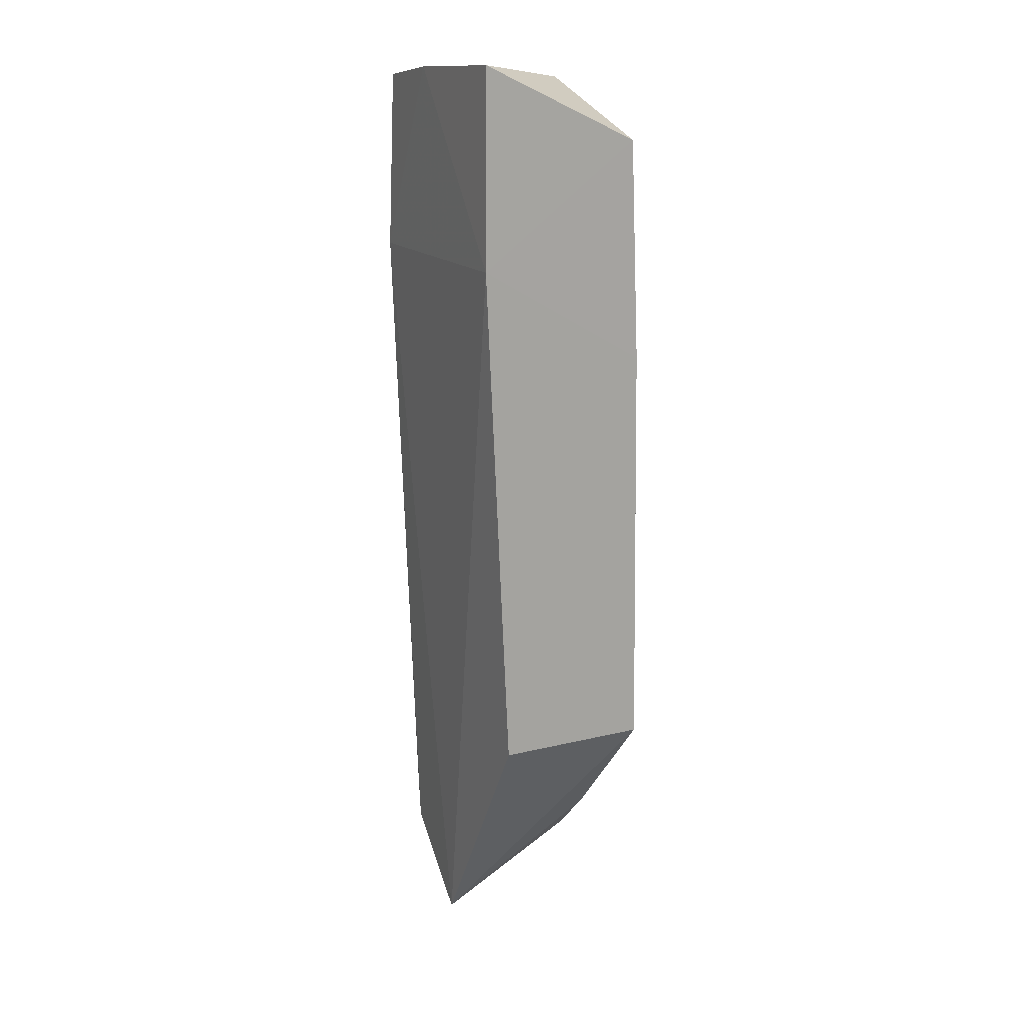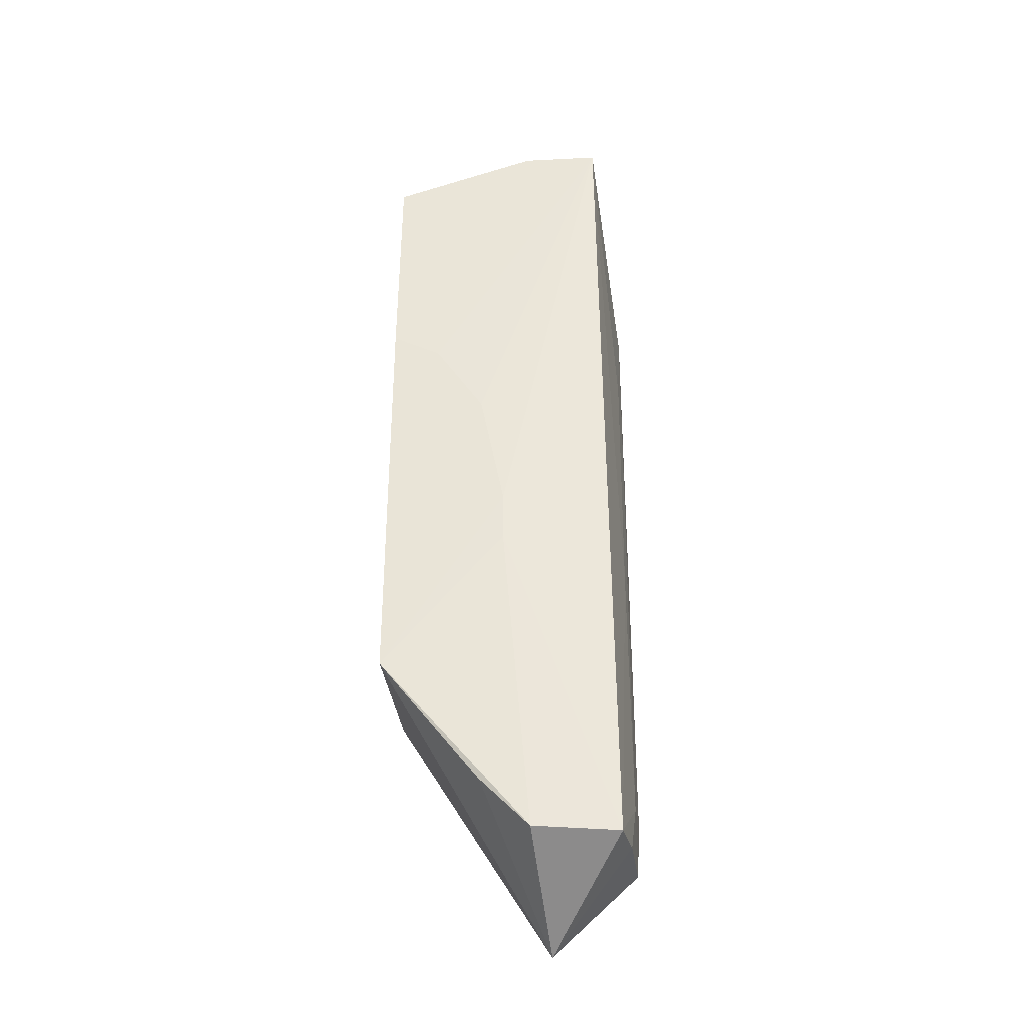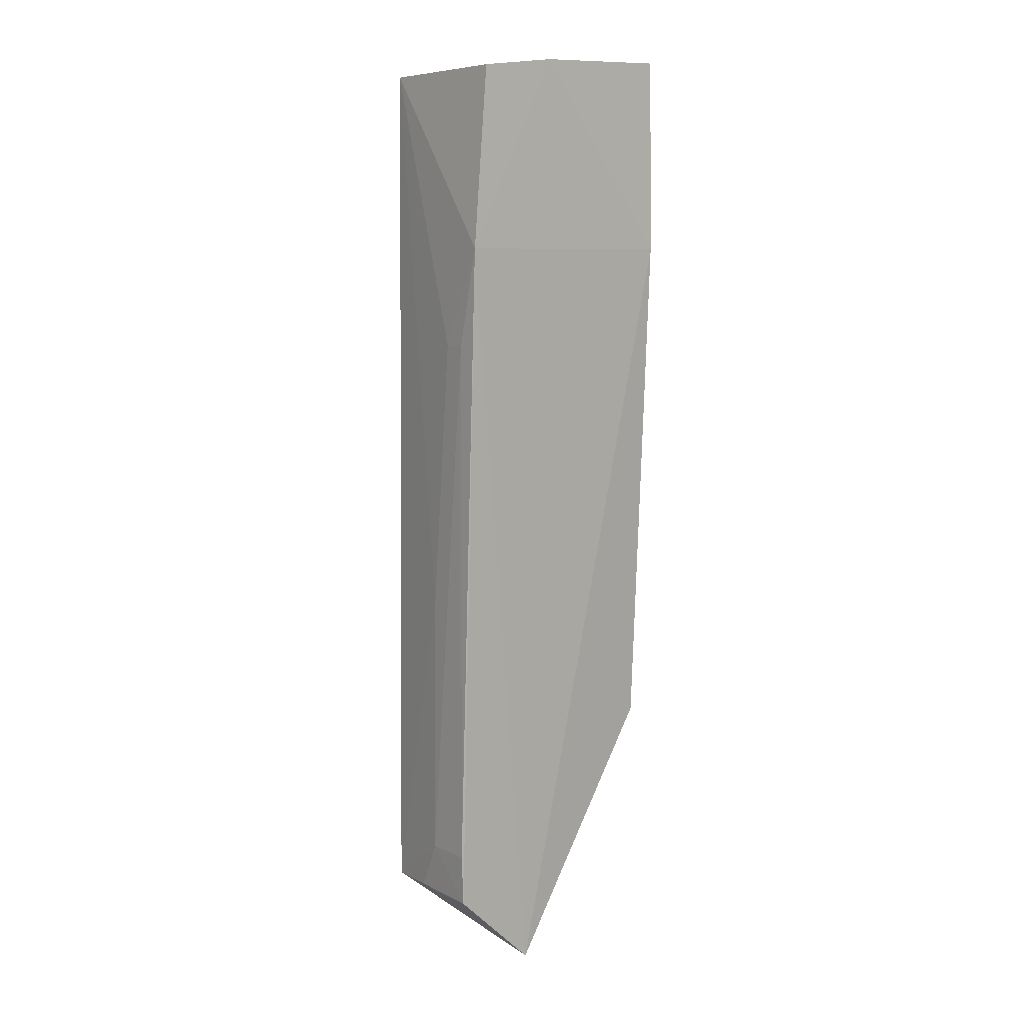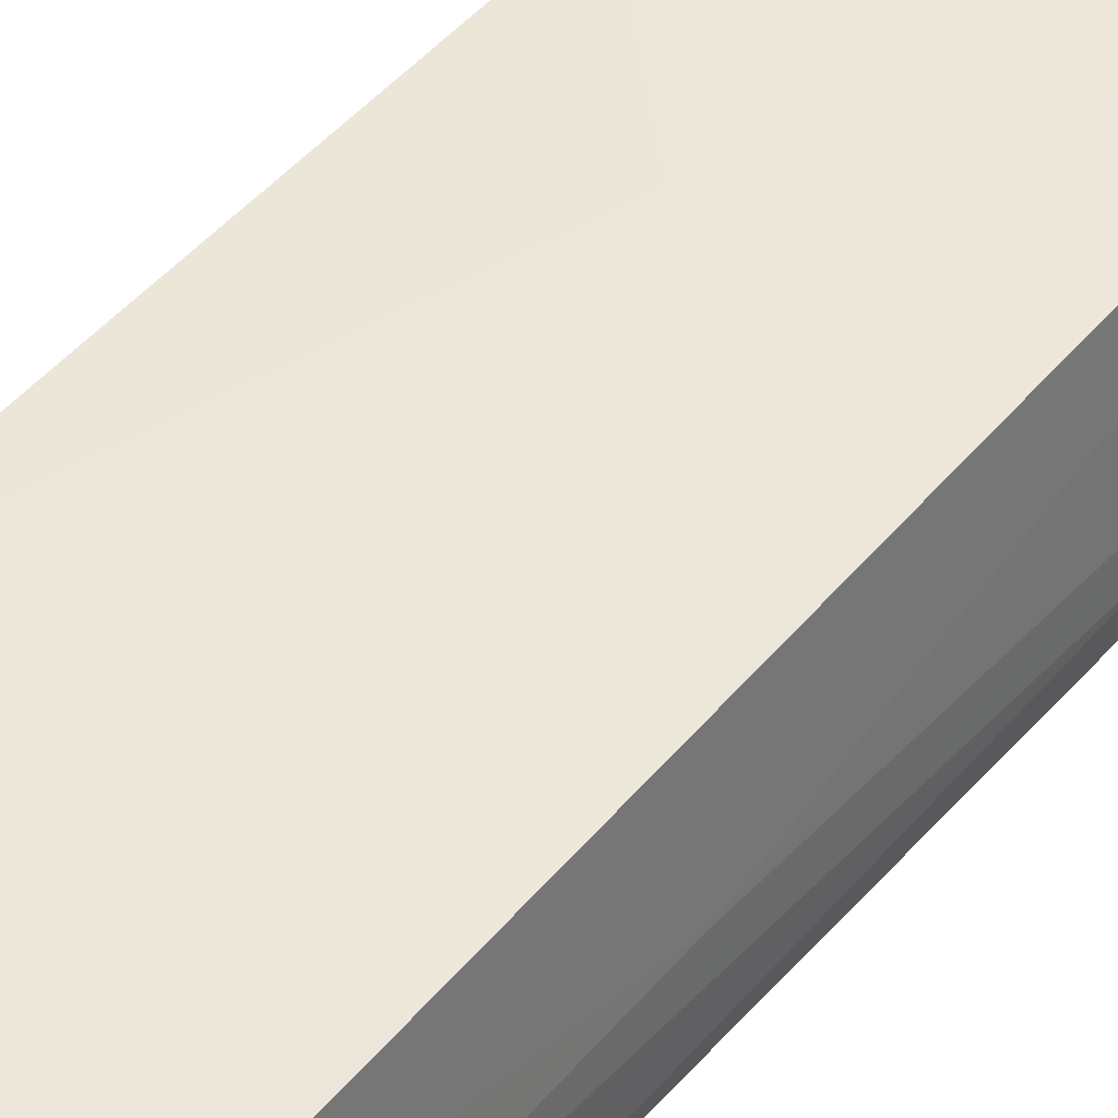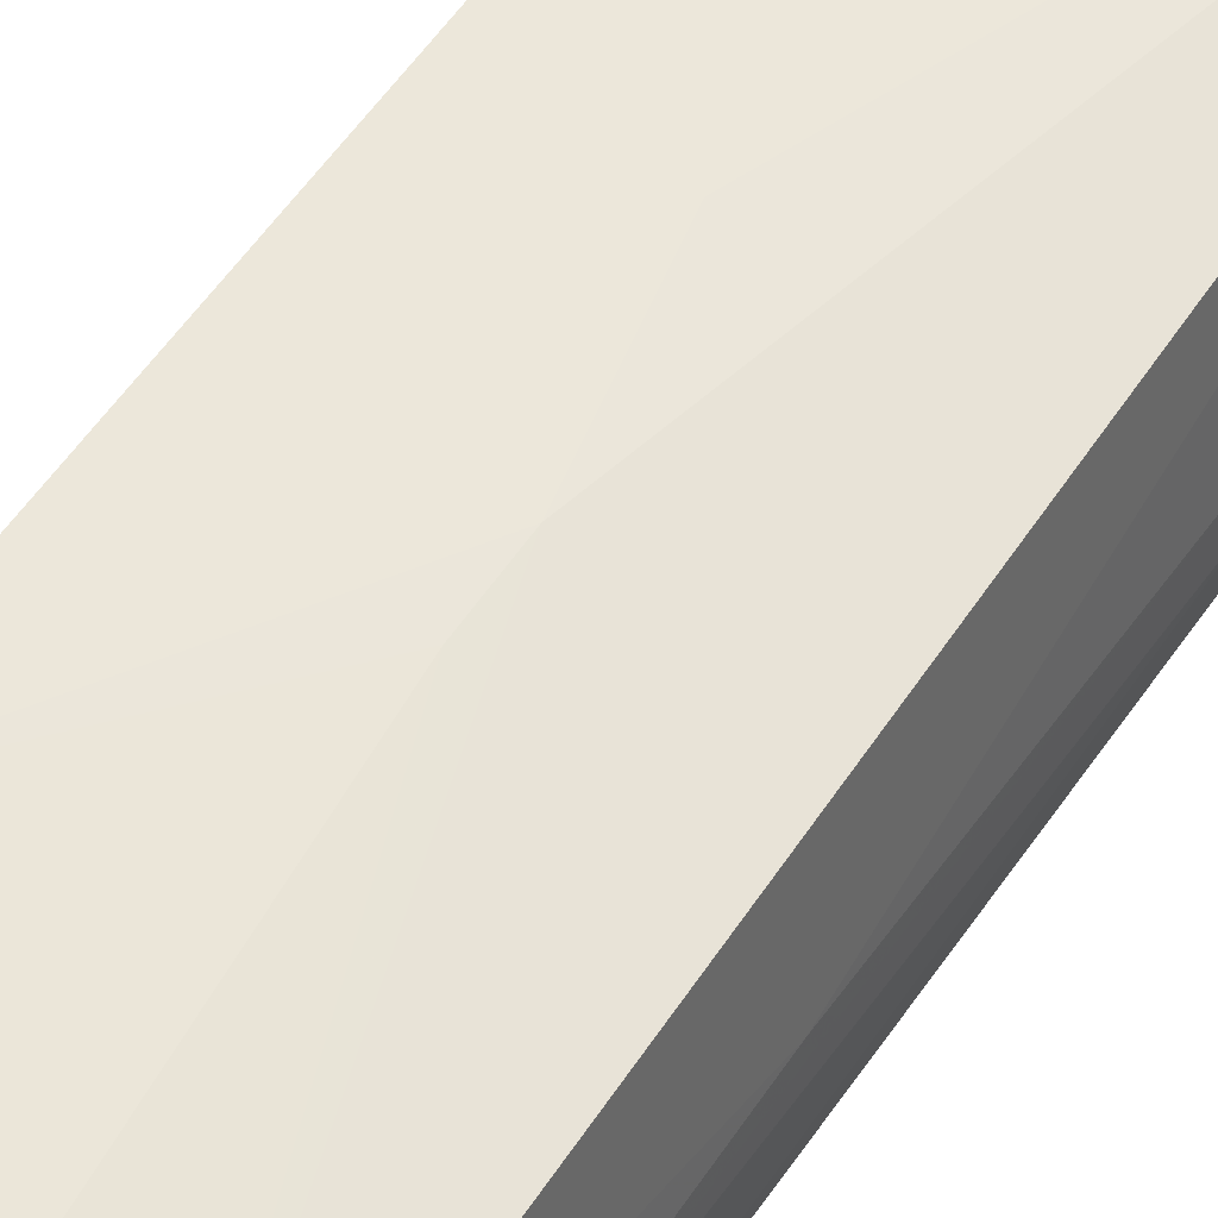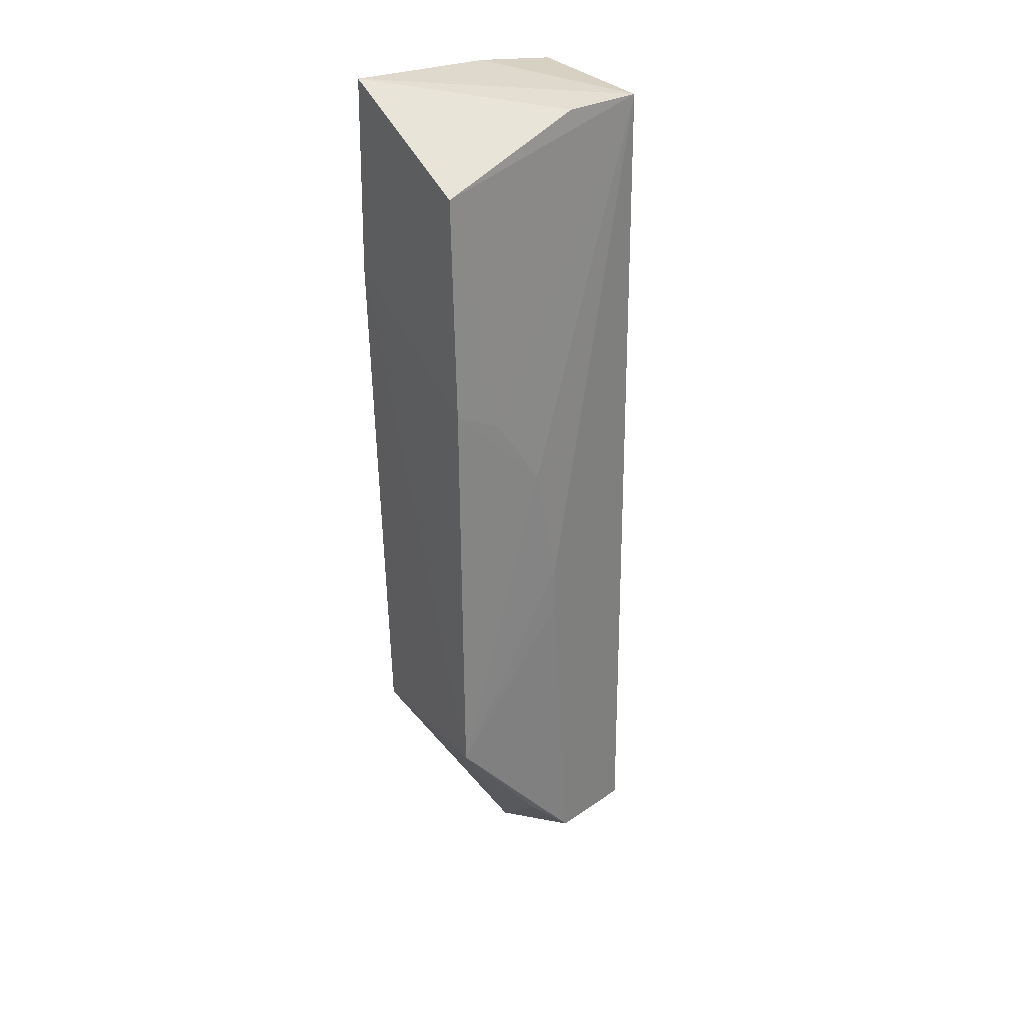
<metadata>
{"format":"obj","ext":"obj","renderer":"f3d","projection":"perspective","resolution":1024,"background":"white","views":[{"elev":16.2,"azim":-116.1,"up":"+Y"},{"elev":-32.7,"azim":5.7,"up":"+Y"},{"elev":8.0,"azim":139.9,"up":"+Y"},{"elev":47.3,"azim":37.8,"up":"+Z"},{"elev":55.7,"azim":33.2,"up":"+Z"},{"elev":30.1,"azim":-35.1,"up":"+Y"}]}
</metadata>
<code>
v 0.06676 0.05474 0.184
v 0.06766 -0.04602 0.184
v 0.06895 0.03399 0.1668
v 0.04066 0.05684 0.1671
v 0.04033 -0.02572 0.1874
v 0.0586 -0.05534 0.1698
v 0.06714 0.05492 0.1669
v 0.06872 -0.008805 0.1751
v 0.05456 -0.003064 0.1867
v 0.04048 0.04815 0.1857
v 0.04049 0.034 0.1668
v 0.05756 -0.04585 0.1859
v 0.05756 0.05615 0.1668
v 0.06876 0.02256 0.1723
v 0.06873 -0.04603 0.1698
v 0.05761 0.05467 0.1844
v 0.05174 0.01112 0.1866
v 0.04049 -0.02588 0.1697
v 0.04038 0.02248 0.1867
v 0.05187 -0.04014 0.1861
v 0.05455 -0.008767 0.1866
v 0.06899 0.02255 0.1695
v 0.06889 -0.03999 0.1752
v 0.06842 -0.04583 0.1782
v 0.04605 0.01964 0.1866
v 0.06906 -0.03998 0.1696
f 7 1 3
f 8 1 2
f 9 2 1
f 11 3 6
f 11 10 4
f 12 6 2
f 13 4 1
f 13 1 7
f 13 11 4
f 13 7 3
f 13 3 11
f 14 3 1
f 14 1 8
f 15 6 3
f 16 10 1
f 16 1 4
f 16 4 10
f 17 9 1
f 17 5 9
f 18 11 6
f 18 6 5
f 18 5 11
f 19 11 5
f 19 10 11
f 19 5 17
f 20 12 5
f 20 5 6
f 20 6 12
f 21 9 5
f 21 5 12
f 21 12 2
f 21 2 9
f 22 3 14
f 23 8 2
f 23 22 14
f 23 14 8
f 24 2 6
f 24 6 15
f 24 23 2
f 24 15 23
f 25 17 1
f 25 1 10
f 25 19 17
f 25 10 19
f 26 15 3
f 26 3 22
f 26 23 15
f 26 22 23

</code>
